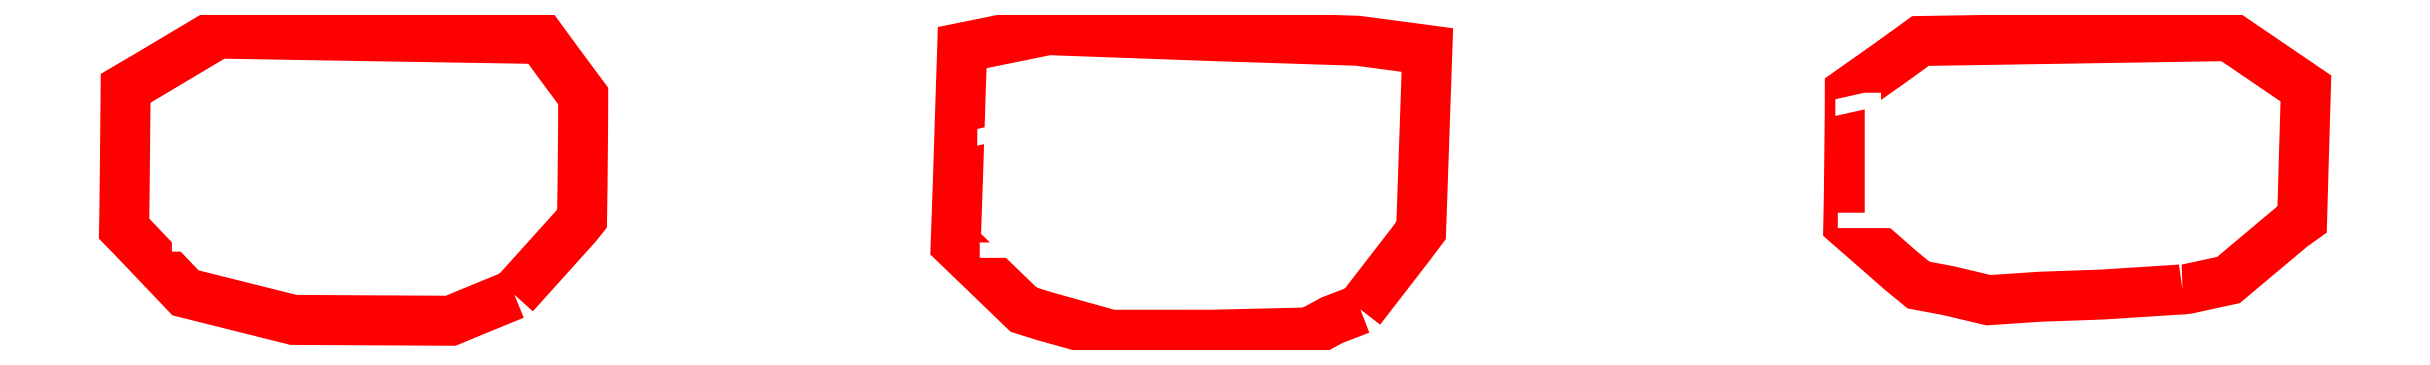
<metadata>
{"format":"dxf","ext":"dxf","renderer":"ezdxf+matplotlib","layout":"modelspace","background":"white","min_lineweight":24,"dpi":150}
</metadata>
<code>
0
SECTION
2
ENTITIES
0
POLYLINE
8
0
10
0
20
0
66
1
70
1
0
VERTEX
8
0
10
76
20
26.63
0
VERTEX
8
0
10
74.61
20
26.06
0
VERTEX
8
0
10
73.65
20
25.66
0
VERTEX
8
0
10
67.89
20
25.69
0
VERTEX
8
0
10
67.88
20
25.69
0
VERTEX
8
0
10
67.85
20
25.69
0
VERTEX
8
0
10
67.82
20
25.7
0
VERTEX
8
0
10
63.85
20
26.69
0
VERTEX
8
0
10
61.87
20
28.77
0
VERTEX
8
0
10
61.59
20
29.06
0
VERTEX
8
0
10
61.6
20
29.58
0
VERTEX
8
0
10
61.6
20
30.08
0
VERTEX
8
0
10
61.62
20
32.1
0
VERTEX
8
0
10
61.64
20
34.24
0
VERTEX
8
0
10
62.47
20
34.73
0
VERTEX
8
0
10
65.05
20
36.26
0
VERTEX
8
0
10
68.08
20
36.21
0
VERTEX
8
0
10
74.2
20
36.11
0
VERTEX
8
0
10
76.09
20
36.08
0
VERTEX
8
0
10
76.99
20
36.06
0
VERTEX
8
0
10
77.6
20
35.23
0
VERTEX
8
0
10
78.54
20
33.96
0
VERTEX
8
0
10
78.54
20
33.09
0
VERTEX
8
0
10
78.53
20
32.09
0
VERTEX
8
0
10
78.52
20
30.67
0
VERTEX
8
0
10
78.5
20
29.43
0
VERTEX
8
0
10
78.3
20
29.18
0
SEQEND
0
TEXT
8
0
10
62.58
20
28.21
40
5
1
10.1
0
POLYLINE
8
0
10
0
20
0
66
1
70
1
0
VERTEX
8
0
10
107.2
20
26.08
0
VERTEX
8
0
10
106.2
20
25.68
0
VERTEX
8
0
10
105.4
20
25.23
0
VERTEX
8
0
10
101.7
20
25.14
0
VERTEX
8
0
10
98.04
20
25.14
0
VERTEX
8
0
10
95.6
20
25.82
0
VERTEX
8
0
10
94.81
20
26.07
0
VERTEX
8
0
10
93.57
20
27.26
0
VERTEX
8
0
10
92.3
20
28.49
0
VERTEX
8
0
10
92.37
20
30.67
0
VERTEX
8
0
10
92.49
20
34.39
0
VERTEX
8
0
10
92.52
20
35.26
0
VERTEX
8
0
10
92.54
20
35.75
0
VERTEX
8
0
10
95.1
20
36.27
0
VERTEX
8
0
10
95.71
20
36.39
0
VERTEX
8
0
10
102
20
36.16
0
VERTEX
8
0
10
107.1
20
36
0
VERTEX
8
0
10
109.1
20
35.74
0
VERTEX
8
0
10
109.7
20
35.66
0
VERTEX
8
0
10
109.6
20
31.5
0
VERTEX
8
0
10
109.5
20
29
0
VERTEX
8
0
10
109.1
20
28.47
0
SEQEND
0
TEXT
8
0
10
92.42
20
27.98
40
5
1
10.2
0
POLYLINE
8
0
10
0
20
0
66
1
70
1
0
VERTEX
8
0
10
137.6
20
26.82
0
VERTEX
8
0
10
137.6
20
26.82
0
VERTEX
8
0
10
137.5
20
26.81
0
VERTEX
8
0
10
137.4
20
26.8
0
VERTEX
8
0
10
134.7
20
26.63
0
VERTEX
8
0
10
132.3
20
26.55
0
VERTEX
8
0
10
130.4
20
26.42
0
VERTEX
8
0
10
128.9
20
26.77
0
VERTEX
8
0
10
127.9
20
26.98
0
VERTEX
8
0
10
127.2
20
27.53
0
VERTEX
8
0
10
126.4
20
28.21
0
VERTEX
8
0
10
125.3
20
29.21
0
VERTEX
8
0
10
125.3
20
30.21
0
VERTEX
8
0
10
125.3
20
31.97
0
VERTEX
8
0
10
125.3
20
33.25
0
VERTEX
8
0
10
125.3
20
34.13
0
VERTEX
8
0
10
126.9
20
35.22
0
VERTEX
8
0
10
127.9
20
35.99
0
VERTEX
8
0
10
137.7
20
36.15
0
VERTEX
8
0
10
138.9
20
36.17
0
VERTEX
8
0
10
139.3
20
36.17
0
VERTEX
8
0
10
139.7
20
35.89
0
VERTEX
8
0
10
142.2
20
34.24
0
VERTEX
8
0
10
142.1
20
32.07
0
VERTEX
8
0
10
142
20
29.4
0
VERTEX
8
0
10
141.6
20
29.12
0
VERTEX
8
0
10
139.3
20
27.16
0
VERTEX
8
0
10
137.8
20
26.83
0
VERTEX
8
0
10
137.7
20
26.82
0
SEQEND
0
TEXT
8
0
10
124.1
20
29.08
40
5
1
10.3
0
ENDSEC
0
EOF

</code>
